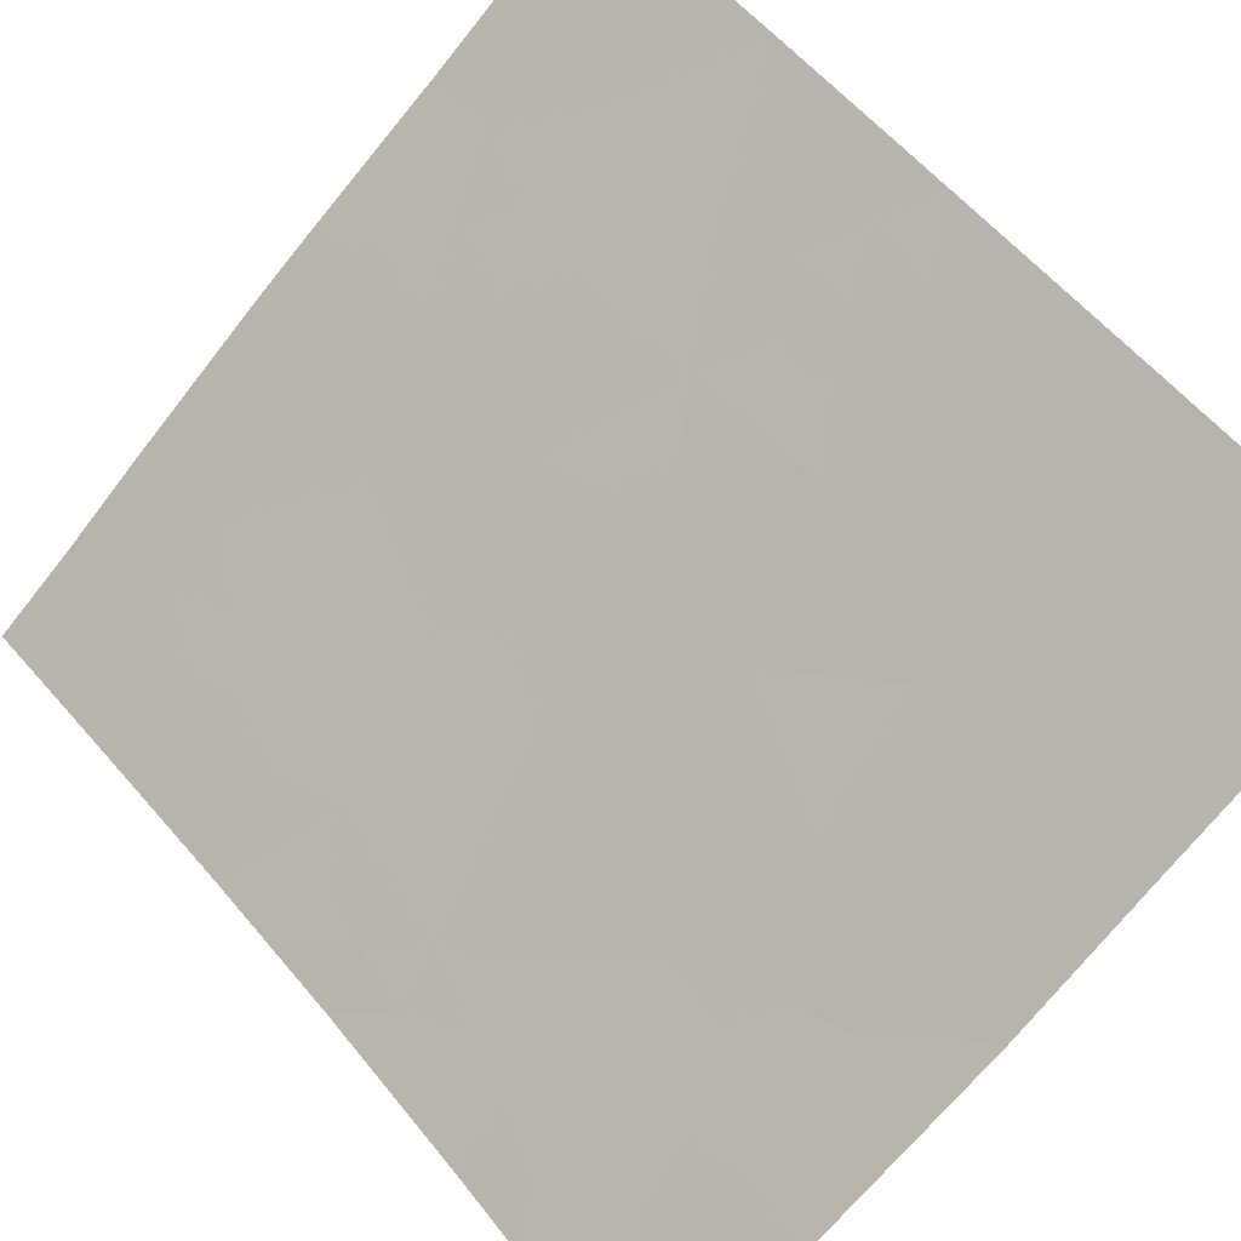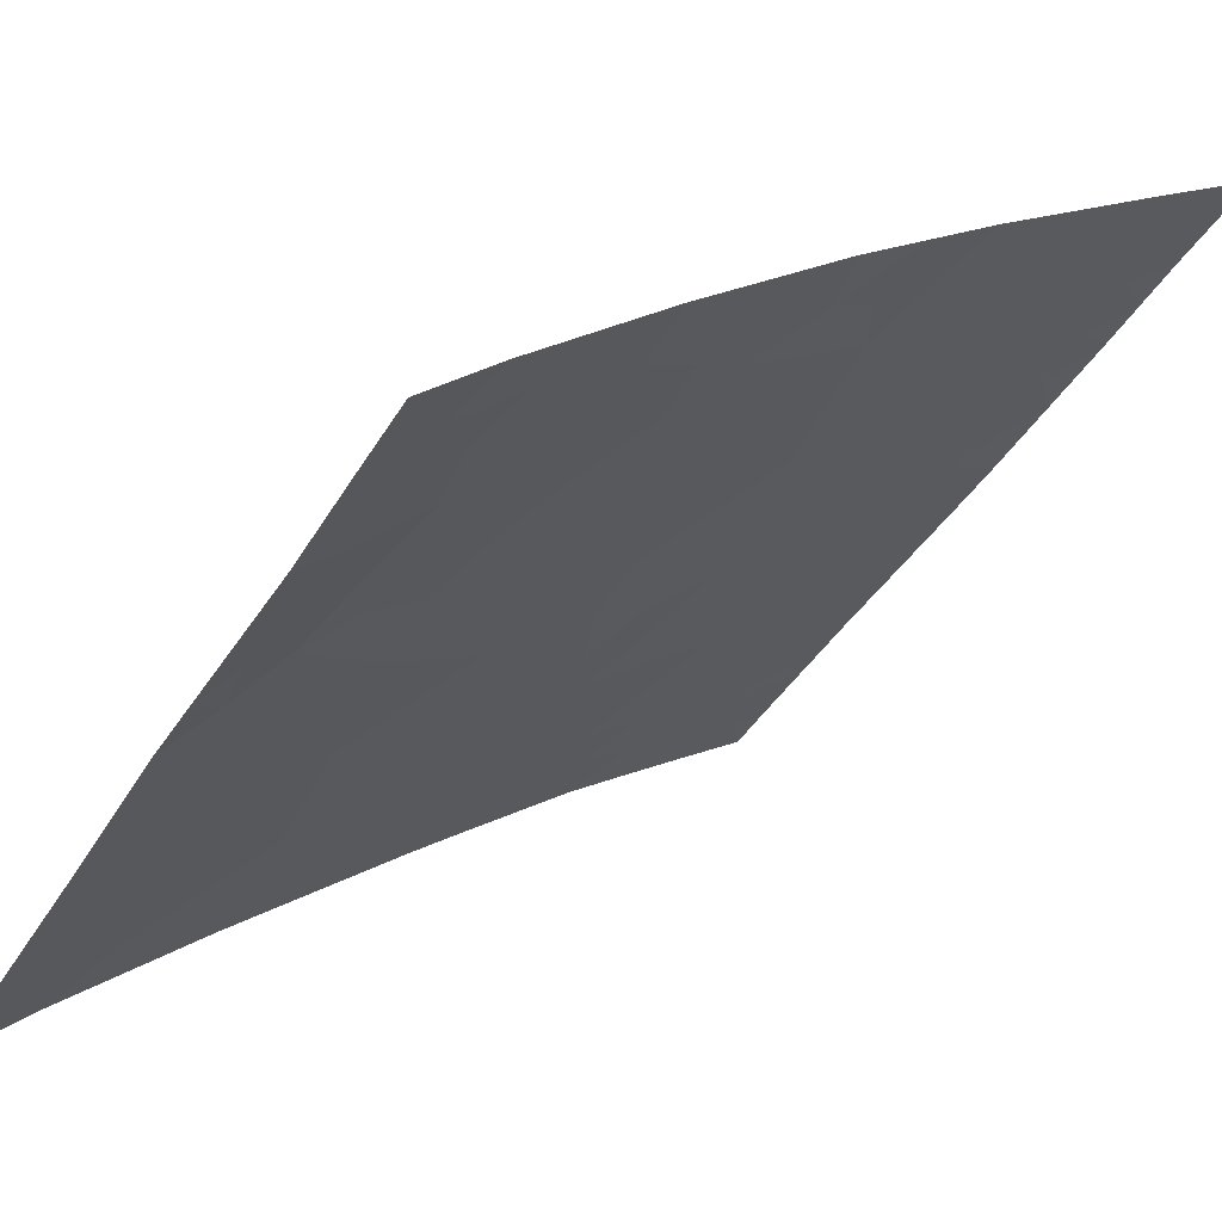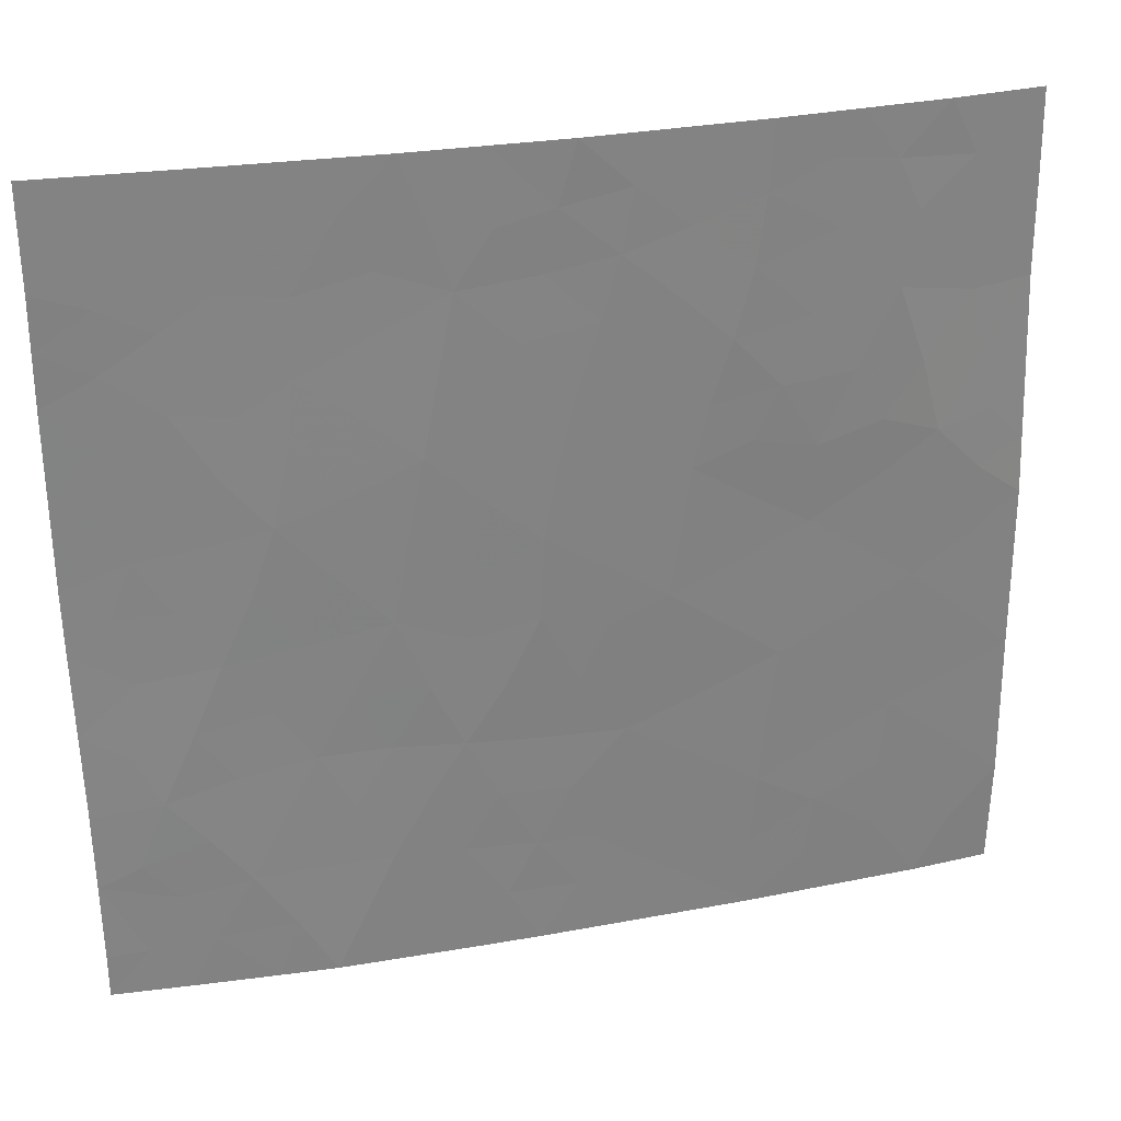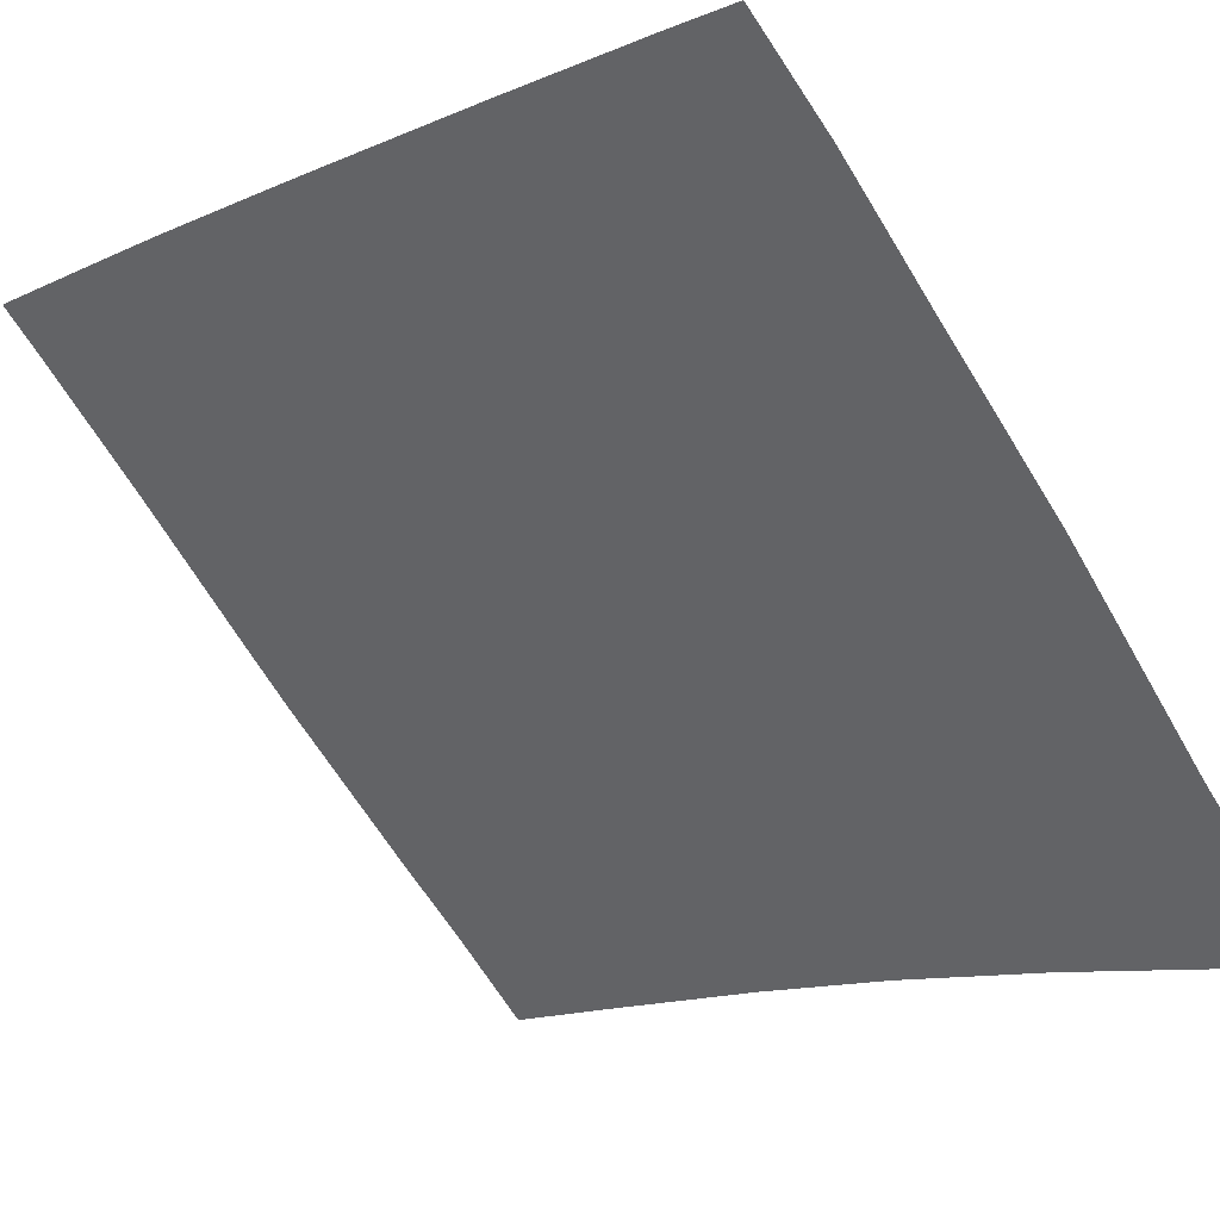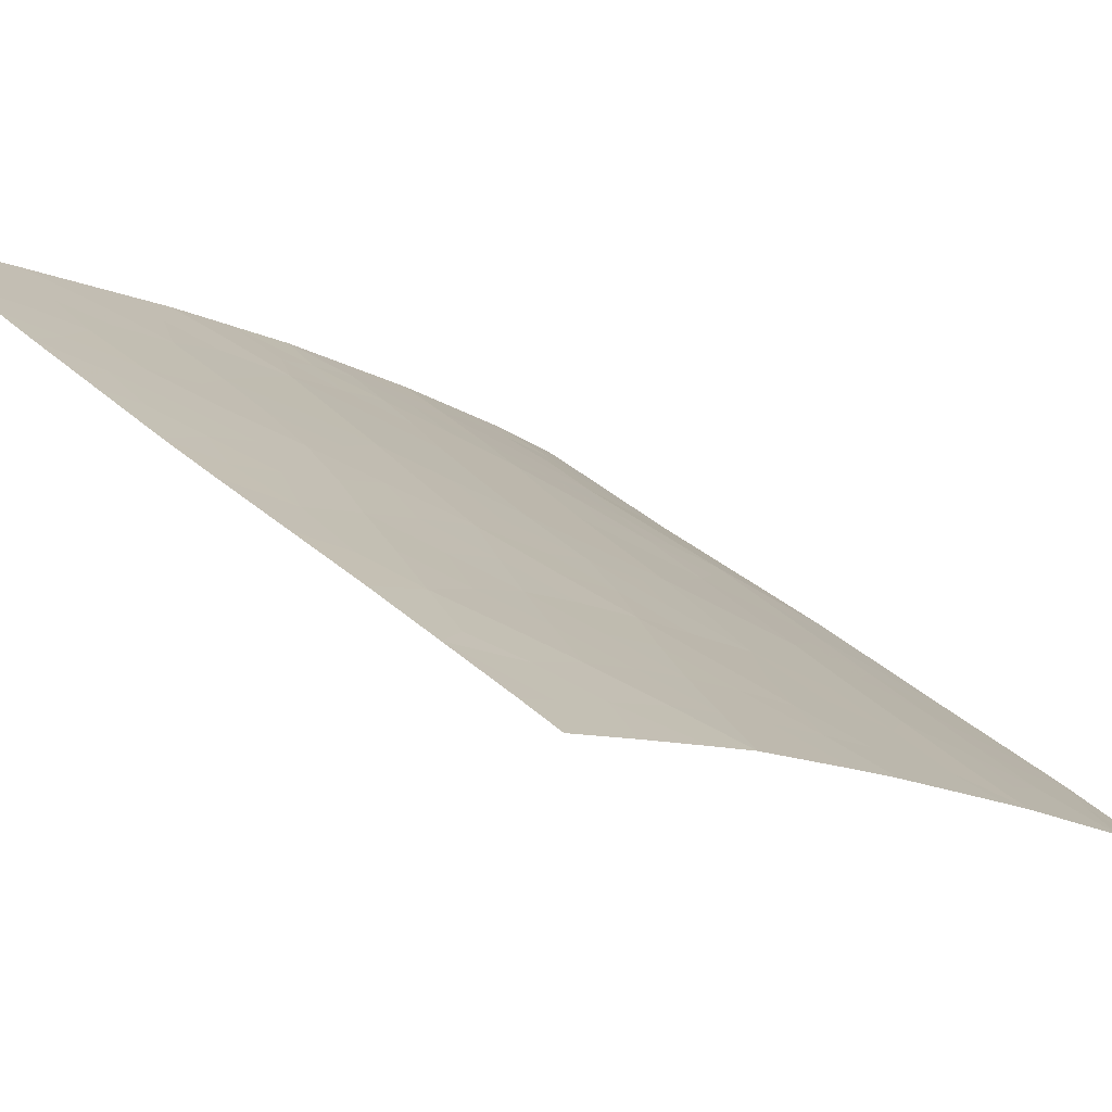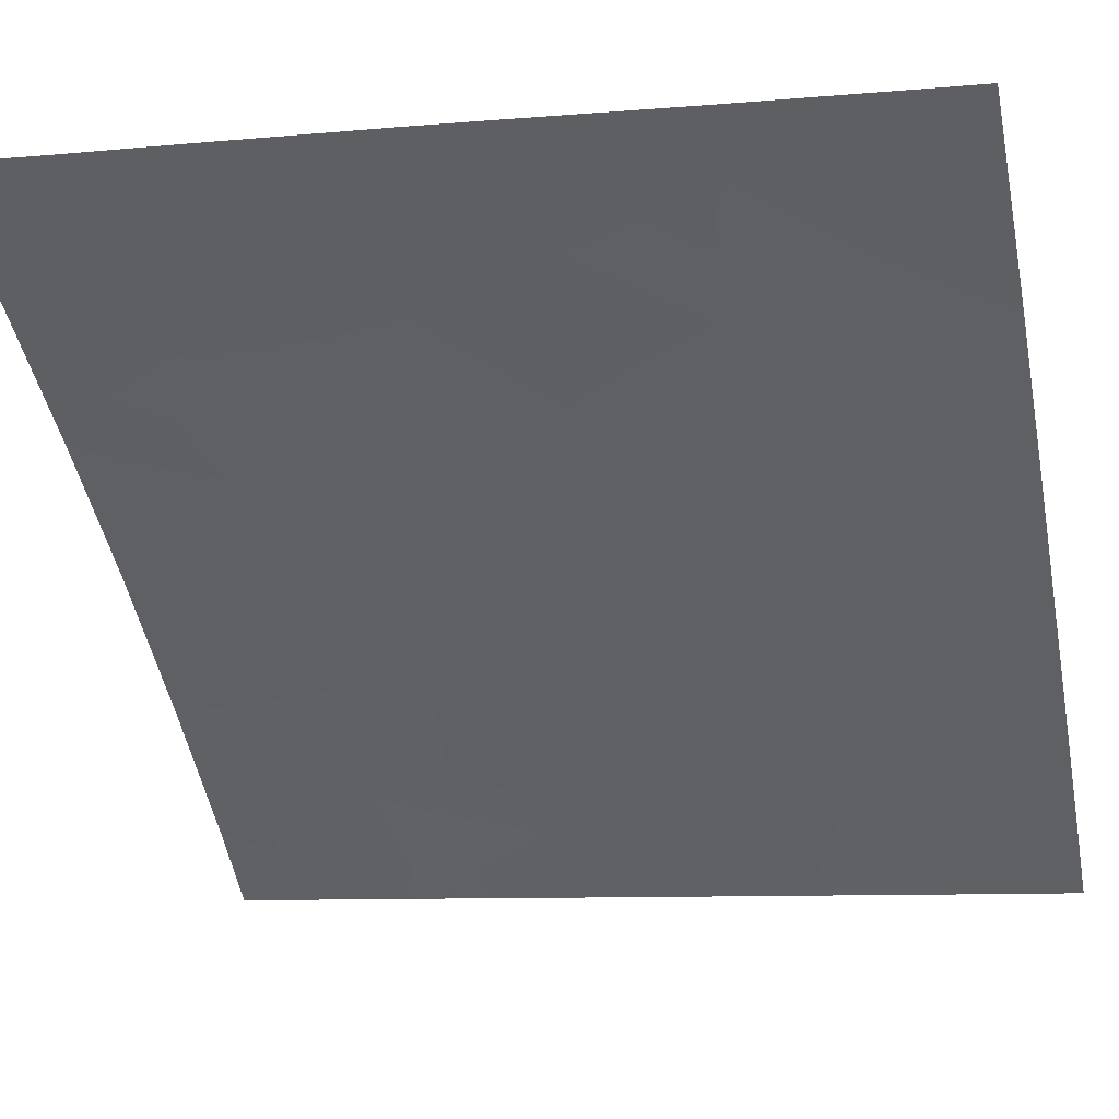
<metadata>
{"format":"obj","ext":"obj","renderer":"f3d","projection":"perspective","resolution":1024,"background":"white","views":[{"elev":-71.8,"azim":-37.8,"up":"+Z"},{"elev":-40.0,"azim":152.9,"up":"+Z"},{"elev":29.6,"azim":23.1,"up":"+Y"},{"elev":-66.5,"azim":32.1,"up":"+Z"},{"elev":37.8,"azim":-40.9,"up":"+Z"},{"elev":-9.1,"azim":-75.8,"up":"+Z"}]}
</metadata>
<code>
v 30.41 41.48 35.78
v 28.76 41.55 36.97
v 26.12 44.45 38.72
v 28.43 45.09 37.19
v 32.66 43.4 34.02
v 33.69 38 33.18
v 33.73 40.13 33.16
v 30.02 45.88 36.05
v 35.23 41.04 31.89
v 35.38 43.13 31.75
v 33.93 42.21 32.99
v 32.19 41.33 34.38
v 33.56 49.03 33.25
v 33.27 47.08 33.52
v 31.63 46.61 34.82
v 27.36 47.9 37.88
v 28.69 47.14 36.97
v 35.56 45.34 31.59
v 33.19 38 33.59
v 36.57 41.73 30.72
v 26.74 41.85 38.36
v 30.48 38 35.74
v 32.07 48.42 34.46
v 26.9 44.78 38.21
v 31.22 38 35.16
v 26.11 47.02 38.72
v 27.68 50 37.64
v 30.36 48.14 35.77
v 28.71 48.25 36.94
v 36.42 47.4 30.72
v 27.4 46.81 37.86
v 36.55 44.18 30.72
v 31.63 50 34.8
v 27.79 43.13 37.64
v 26.14 43.5 38.72
v 26.22 40.98 38.72
v 35.69 38 31.51
v 26.25 38 38.72
v 26.25 38.66 38.72
v 28.9 38 36.94
v 26.12 48.55 38.72
v 26.1 50 38.72
v 33.61 50 33.2
v 36.52 45.04 30.72
v 29.81 50 36.16
v 29.67 43.51 36.32
v 36.6 39.59 30.72
v 36.56 38 30.72
v 36.41 48.94 30.72
v 35.42 50 31.62
v 36.39 50 30.72
v 32.87 45.28 33.85
v 34.17 44.23 32.77
v 29.58 39.77 36.41
v 31.25 43.3 35.14
v 28 39.7 37.55
v 35.03 47.5 32.02
v 31.29 44.51 35.1
v 30.03 42.43 36.06
v 29.59 41.57 36.37
v 29.18 42.49 36.67
v 26.12 45.73 38.72
v 26.57 45.46 38.43
v 30.85 42.29 35.44
v 31.67 42.26 34.8
v 31.24 41.4 35.12
v 34.23 45.36 32.73
v 33.51 44.75 33.32
v 33.51 45.57 33.32
v 35.77 39.54 31.43
v 35.16 40.05 31.96
v 35.89 40.38 31.33
v 29.37 46.54 36.5
v 29.22 45.44 36.63
v 28.61 46.11 37.05
v 32.94 38.65 33.79
v 32.37 39.13 34.24
v 34.33 38.73 32.65
v 33.67 39.06 33.21
v 34.42 39.61 32.58
v 31.81 39.64 34.69
v 31.67 38.84 34.8
v 26.68 46.42 38.34
v 26.72 47.4 38.31
v 28.74 50 36.9
v 29.19 49.21 36.6
v 28.26 49.16 37.24
v 30.09 49.14 35.96
v 29.56 48.5 36.33
v 30.03 38.88 36.08
v 30.38 39.73 35.8
v 30.86 38.86 35.44
v 36.56 42.96 30.72
v 35.96 42.49 31.25
v 36 43.62 31.21
v 32.62 50 34
v 32.19 49.3 34.35
v 26.86 42.99 38.26
v 27.44 42.11 37.9
v 27.89 45.86 37.54
v 28.09 46.7 37.39
v 31.58 40.48 34.87
v 32.32 40.19 34.28
v 35.16 38.97 31.96
v 34.69 38 32.35
v 27.22 38 38.08
v 27.52 38.79 37.87
v 28.47 38.87 37.23
v 28.22 38 37.4
v 26.12 47.79 38.72
v 26.76 48.29 38.28
v 26.89 50 38.18
v 26.84 49.18 38.22
v 26.11 49.28 38.72
v 27.94 48.37 37.47
v 27.46 48.85 37.8
v 35.46 44.2 31.68
v 36.05 44.67 31.16
v 27.32 43.99 37.94
v 27.65 44.91 37.71
v 28.15 44.11 37.39
v 27.17 45.72 38.02
v 30.82 46.29 35.44
v 30.19 47 35.91
v 31.03 47.34 35.27
v 30.46 43.13 35.72
v 30.5 44.07 35.69
v 31.87 47.53 34.62
v 31.27 48.25 35.07
v 26.64 43.98 38.39
v 35.92 41.4 31.28
v 35.3 42.07 31.82
v 32.24 45.92 34.34
v 32.08 44.93 34.47
v 31.43 45.58 34.98
v 32.21 38 34.38
v 33.01 39.66 33.73
v 30.72 50 35.48
v 31.42 49.12 34.96
v 29.48 47.62 36.4
v 29.69 38 36.34
v 29.24 38.88 36.68
v 36.05 38.81 31.2
v 36.58 38.8 30.72
v 28.01 47.54 37.44
v 35.17 48.55 31.88
v 35.72 49.21 31.36
v 35.77 48.26 31.33
v 34.23 49.38 32.66
v 34.52 50 32.41
v 36.41 48.17 30.72
v 35.81 47.32 31.29
v 34.87 44.73 32.17
v 34.94 45.62 32.13
v 33.04 46.18 33.71
v 33.81 46.32 33.08
v 34.48 40.61 32.52
v 36.58 40.66 30.72
v 29.97 40.63 36.11
v 30.78 40.57 35.5
v 33.42 43.78 33.39
v 34.06 43.22 32.87
v 33.28 42.8 33.51
v 34.68 42.66 32.35
v 34.78 43.69 32.25
v 33.01 40.72 33.73
v 29.01 44.34 36.79
v 29.84 44.73 36.19
v 31.99 43.07 34.55
v 31.99 43.94 34.55
v 30.64 45.18 35.59
v 32.76 44.34 33.94
v 35.97 46.35 31.18
v 36.47 46.22 30.72
v 32.48 42.43 34.16
v 33.1 41.78 33.65
v 34.6 46.4 32.41
v 34.1 47.28 32.82
v 32.67 47.76 33.99
v 32.45 46.86 34.17
v 33.47 48.05 33.34
v 28.8 39.77 36.98
v 34.58 41.63 32.44
v 33.81 41.17 33.09
v 28.3 42.34 37.29
v 28.37 40.62 37.27
v 29.18 40.68 36.69
v 35.34 46.39 31.77
v 27.53 40.42 37.86
v 26.73 40.09 38.39
v 26.24 39.82 38.72
v 26.18 42.24 38.72
v 28.69 43.32 37.01
v 34.35 48.44 32.59
v 32.92 49.45 33.76
v 36.13 45.54 31.06
v 32.79 48.7 33.88
v 27.17 39.53 38.1
v 27.88 41.36 37.59
v 27.06 41.08 38.17
v 34.91 49.29 32.08
v 30.77 48.92 35.45
v 31.2 39.64 35.17
v 26.75 38.7 38.39
f 59 60 61
f 62 26 83
f 64 65 66
f 67 68 69
f 70 71 72
f 73 74 75
f 77 137 76
f 78 79 80
f 83 84 31
f 85 86 87
f 88 89 86
f 90 91 92
f 93 94 95
f 33 96 97
f 21 98 99
f 75 100 101
f 81 102 103
f 78 104 105
f 107 108 109
f 110 111 84
f 112 113 114
f 87 115 116
f 111 113 116
f 95 117 118
f 119 120 121
f 63 83 122
f 100 120 122
f 123 124 125
f 126 127 55
f 128 125 129
f 98 130 119
f 131 132 94
f 133 134 135
f 136 82 77
f 76 137 79
f 138 139 202
f 89 140 29
f 141 142 90
f 143 47 144
f 64 59 126
f 115 29 145
f 145 101 31
f 146 147 148
f 50 201 150
f 151 152 148
f 49 147 51
f 44 32 118
f 153 67 154
f 69 155 156
f 71 80 157
f 131 158 72
f 159 160 91
f 161 162 163
f 164 162 165
f 103 166 137
f 167 74 168
f 169 55 170
f 123 135 171
f 172 170 134
f 30 174 173
f 169 175 65
f 176 175 163
f 177 156 178
f 179 180 128
f 124 73 140
f 68 161 172
f 197 181 179
f 24 130 3
f 182 142 108
f 164 132 183
f 157 184 183
f 165 153 117
f 166 176 184
f 185 199 99
f 182 186 187
f 160 66 102
f 155 133 180
f 187 60 159
f 194 178 181
f 154 177 188
f 189 199 186
f 39 191 204
f 127 168 171
f 189 56 198
f 192 35 98
f 121 167 193
f 193 61 185
f 188 152 173
f 46 59 61
f 59 1 60
f 61 60 2
f 3 62 63
f 1 64 66
f 64 55 65
f 66 65 12
f 67 53 68
f 69 68 52
f 47 70 72
f 70 104 71
f 72 71 9
f 17 73 75
f 73 8 74
f 75 74 4
f 79 6 76
f 104 78 80
f 78 6 79
f 80 79 7
f 25 92 82
f 82 203 81
f 82 81 77
f 83 26 84
f 31 84 16
f 27 85 87
f 85 45 86
f 87 86 29
f 45 88 86
f 88 28 89
f 86 89 29
f 22 90 92
f 90 54 91
f 92 91 203
f 32 93 95
f 93 20 94
f 95 94 10
f 92 25 22
f 96 43 195
f 195 13 197
f 97 195 197
f 99 98 34
f 17 75 101
f 75 4 100
f 101 100 31
f 77 81 103
f 81 203 102
f 103 102 12
f 6 78 105
f 105 104 37
f 106 38 204
f 106 107 109
f 107 56 108
f 109 108 40
f 26 110 84
f 110 41 111
f 84 111 16
f 42 112 114
f 112 27 113
f 114 113 41
f 27 87 116
f 87 29 115
f 116 115 16
f 16 111 116
f 111 41 113
f 116 113 27
f 32 95 118
f 95 10 117
f 118 117 18
f 34 119 121
f 119 24 120
f 121 120 4
f 24 63 122
f 63 62 83
f 122 83 31
f 31 100 122
f 100 4 120
f 122 120 24
f 15 123 125
f 123 8 124
f 125 124 28
f 126 46 127
f 55 127 58
f 23 128 129
f 128 15 125
f 129 125 28
f 34 98 119
f 98 35 130
f 119 130 24
f 20 131 94
f 131 9 132
f 94 132 10
f 15 133 135
f 133 52 134
f 135 134 58
f 136 25 82
f 76 6 19
f 79 137 7
f 45 138 88
f 138 33 139
f 89 28 140
f 29 140 17
f 22 141 90
f 141 40 142
f 90 142 54
f 37 143 48
f 144 48 143
f 55 64 126
f 64 1 59
f 126 59 46
f 16 115 145
f 145 29 17
f 16 145 31
f 145 17 101
f 146 201 147
f 148 147 49
f 149 43 150
f 43 149 13
f 49 151 148
f 151 30 152
f 148 152 57
f 47 143 70
f 70 143 104
f 147 50 51
f 173 196 18
f 18 153 154
f 153 53 67
f 67 69 156
f 69 52 155
f 156 155 14
f 9 71 157
f 71 104 80
f 157 80 7
f 9 131 72
f 131 20 158
f 72 158 47
f 54 159 91
f 159 1 160
f 91 160 203
f 5 161 163
f 161 53 162
f 163 162 11
f 10 164 165
f 164 11 162
f 165 162 53
f 77 103 137
f 103 12 166
f 137 166 7
f 46 167 168
f 167 4 74
f 168 74 8
f 5 169 170
f 170 55 58
f 8 123 171
f 123 15 135
f 171 135 58
f 52 172 134
f 172 5 170
f 134 170 58
f 44 196 174
f 55 169 65
f 169 5 175
f 65 175 12
f 11 176 163
f 176 12 175
f 163 175 5
f 57 177 178
f 177 67 156
f 178 156 14
f 23 179 128
f 179 14 180
f 128 180 15
f 28 124 140
f 124 8 73
f 140 73 17
f 52 68 172
f 68 53 161
f 172 161 5
f 23 197 179
f 197 13 181
f 179 181 14
f 130 35 3
f 56 107 198
f 198 107 204
f 28 88 202
f 139 33 97
f 129 139 23
f 56 182 108
f 182 54 142
f 108 142 40
f 11 164 183
f 164 10 132
f 183 132 9
f 9 157 183
f 157 7 184
f 183 184 11
f 10 165 117
f 165 53 153
f 117 153 18
f 7 166 184
f 166 12 176
f 184 176 11
f 34 185 99
f 185 2 199
f 54 182 187
f 182 56 186
f 187 186 2
f 203 160 102
f 160 1 66
f 102 66 12
f 14 155 180
f 155 52 133
f 180 133 15
f 54 187 159
f 187 2 60
f 159 60 1
f 13 194 181
f 194 57 178
f 181 178 14
f 18 154 188
f 154 67 177
f 188 177 57
f 56 189 186
f 189 200 199
f 186 199 2
f 36 190 191
f 58 127 171
f 127 46 168
f 171 168 8
f 200 189 190
f 34 121 193
f 121 4 167
f 193 167 46
f 34 193 185
f 193 46 61
f 185 61 2
f 18 188 173
f 188 57 152
f 173 152 30
f 97 96 195
f 201 149 150
f 194 149 201
f 192 98 21
f 63 24 3
f 13 195 43
f 57 146 148
f 201 50 147
f 146 57 194
f 149 194 13
f 146 194 201
f 143 37 104
f 196 118 18
f 196 173 174
f 118 196 44
f 21 36 192
f 97 197 23
f 139 97 23
f 200 99 199
f 99 200 21
f 21 200 36
f 36 200 190
f 190 189 198
f 138 202 88
f 129 202 139
f 28 202 129
f 92 203 82
f 76 19 136
f 76 136 77
f 198 191 190
f 204 191 198
f 204 38 39
f 107 106 204

</code>
